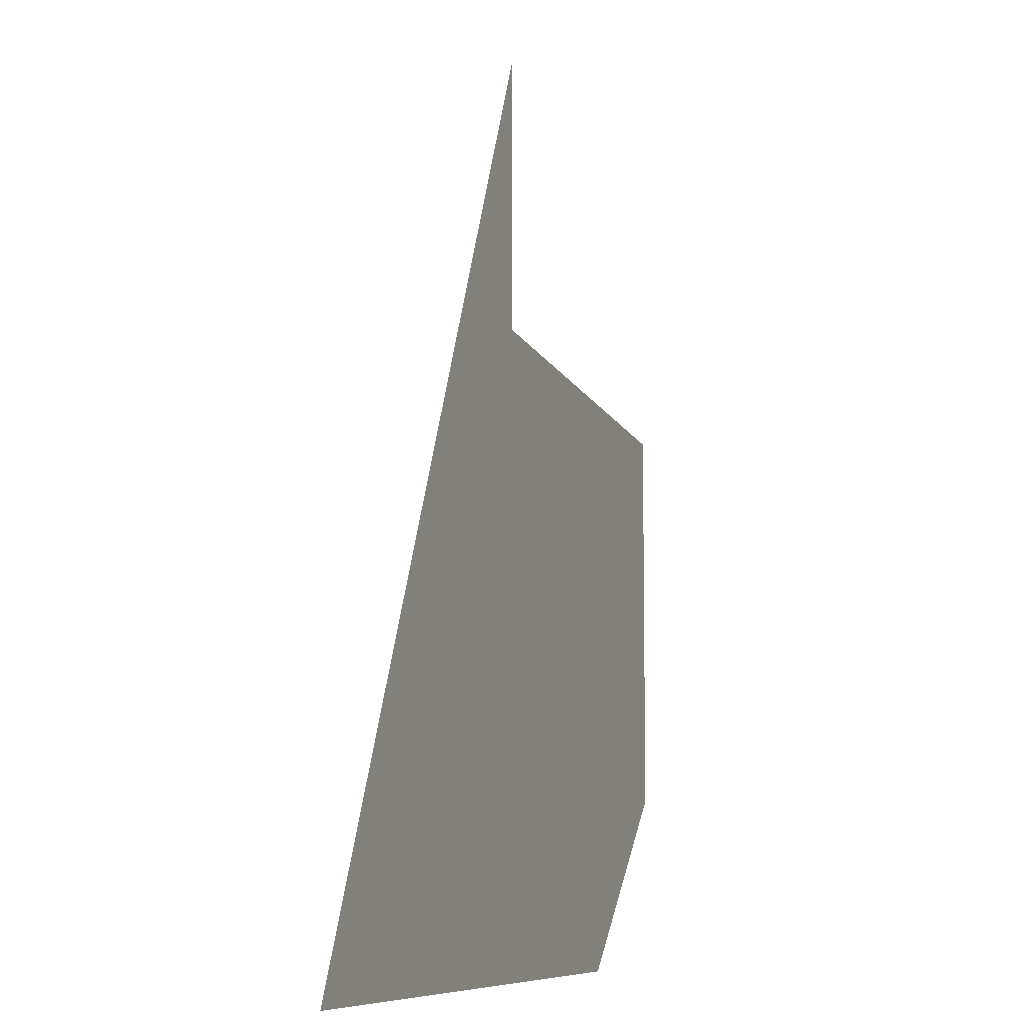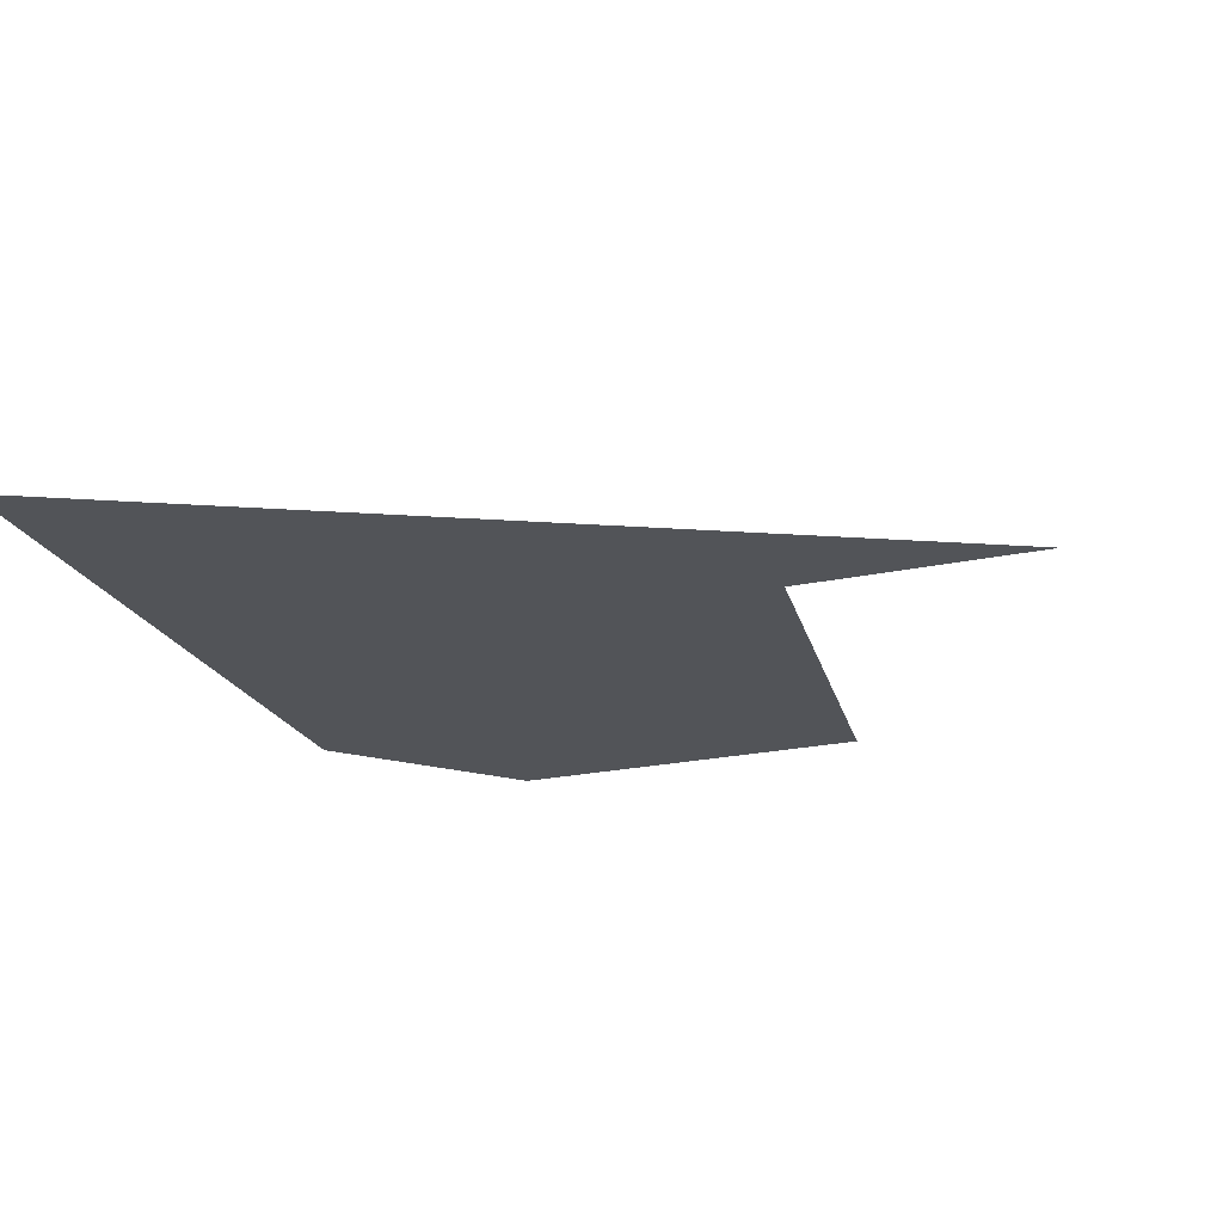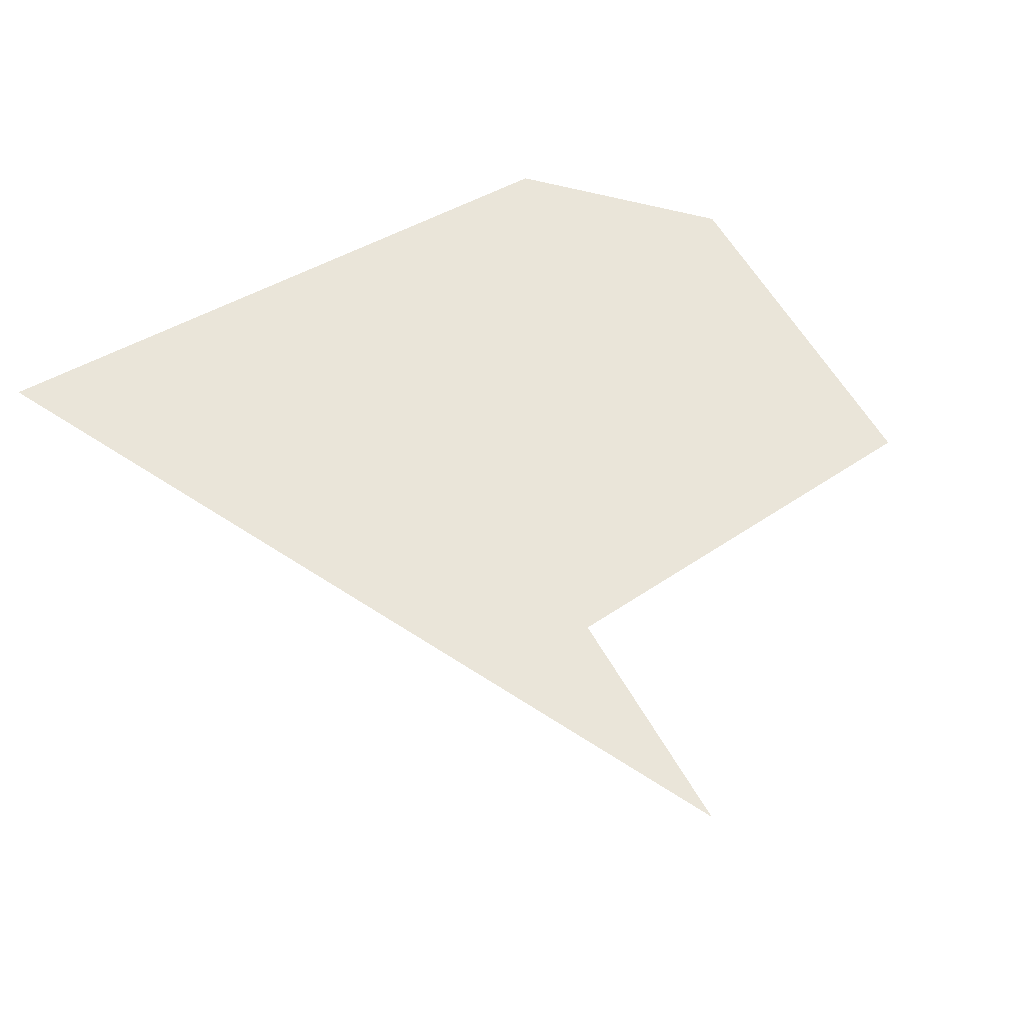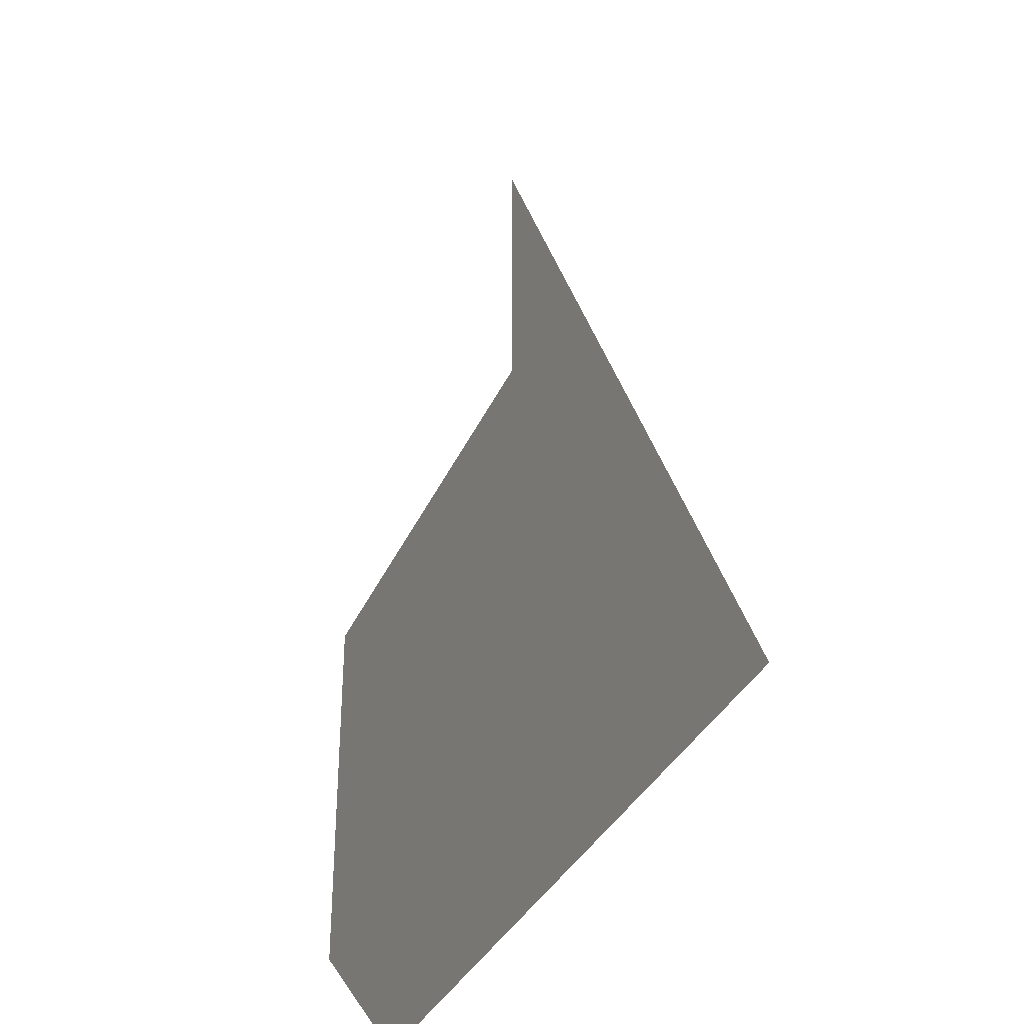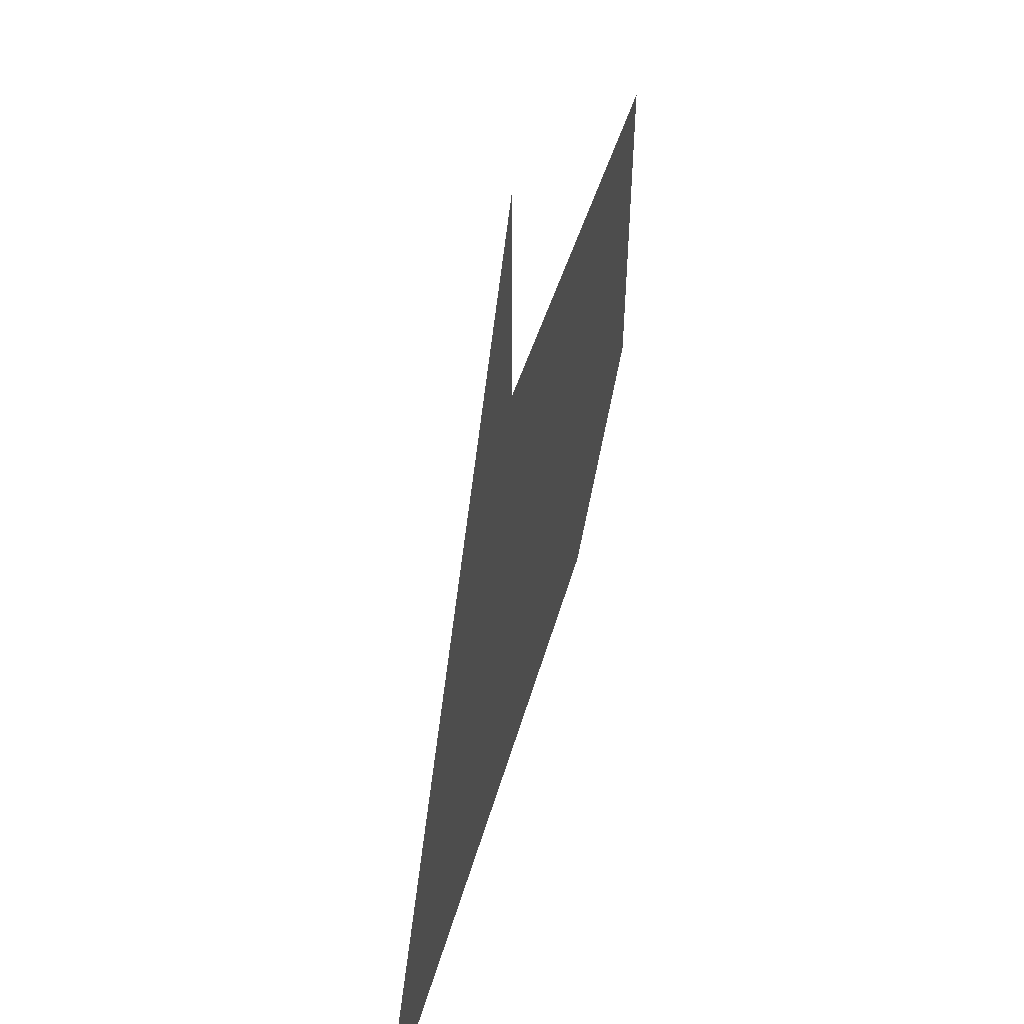
<metadata>
{"format":"obj","ext":"obj","renderer":"f3d","projection":"perspective","resolution":1024,"background":"white","views":[{"elev":-7.7,"azim":-70.6,"up":"+Z"},{"elev":-23.1,"azim":-70.1,"up":"+Y"},{"elev":57.8,"azim":-29.0,"up":"+Y"},{"elev":-37.3,"azim":-114.8,"up":"+Z"},{"elev":54.0,"azim":-73.5,"up":"+Z"}]}
</metadata>
<code>
v 4506 -51.2 -2560
v 4531 -51.2 -2381
v 4608 -51.2 -2560
v 4659 -51.2 -2394
v 4608 -51.2 -2560
v 4531 -51.2 -2381
v 4659 -51.2 -2509
v 4608 -51.2 -2560
v 4659 -51.2 -2394
v 4403 -51.2 -2560
v 4531 -51.2 -2304
v 4506 -51.2 -2560
v 4531 -51.2 -2381
v 4506 -51.2 -2560
v 4531 -51.2 -2304
f 1 2 3
f 4 5 6
f 7 8 9
f 10 11 12
f 13 14 15

</code>
